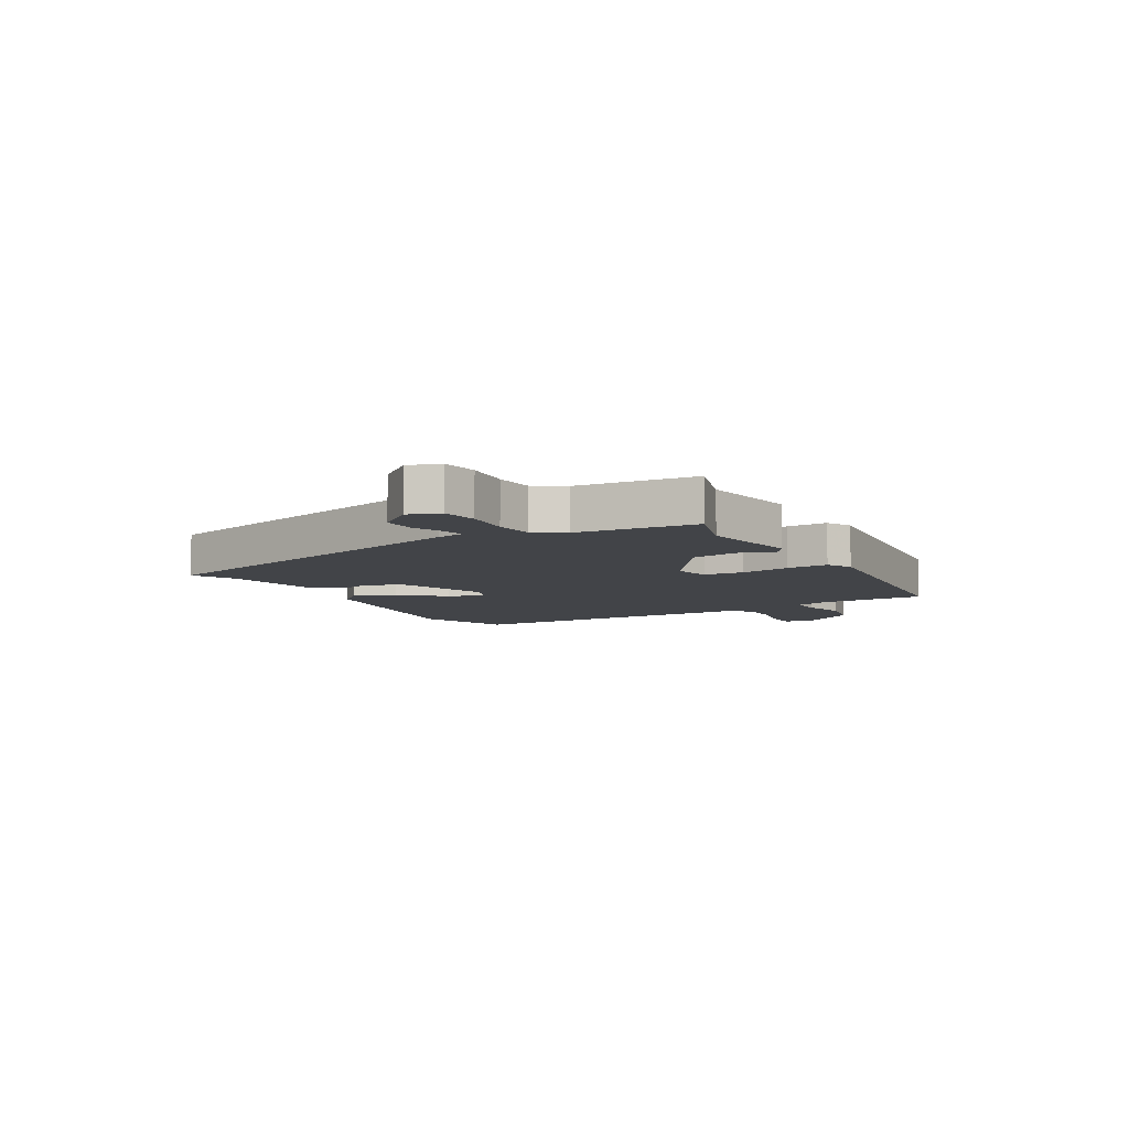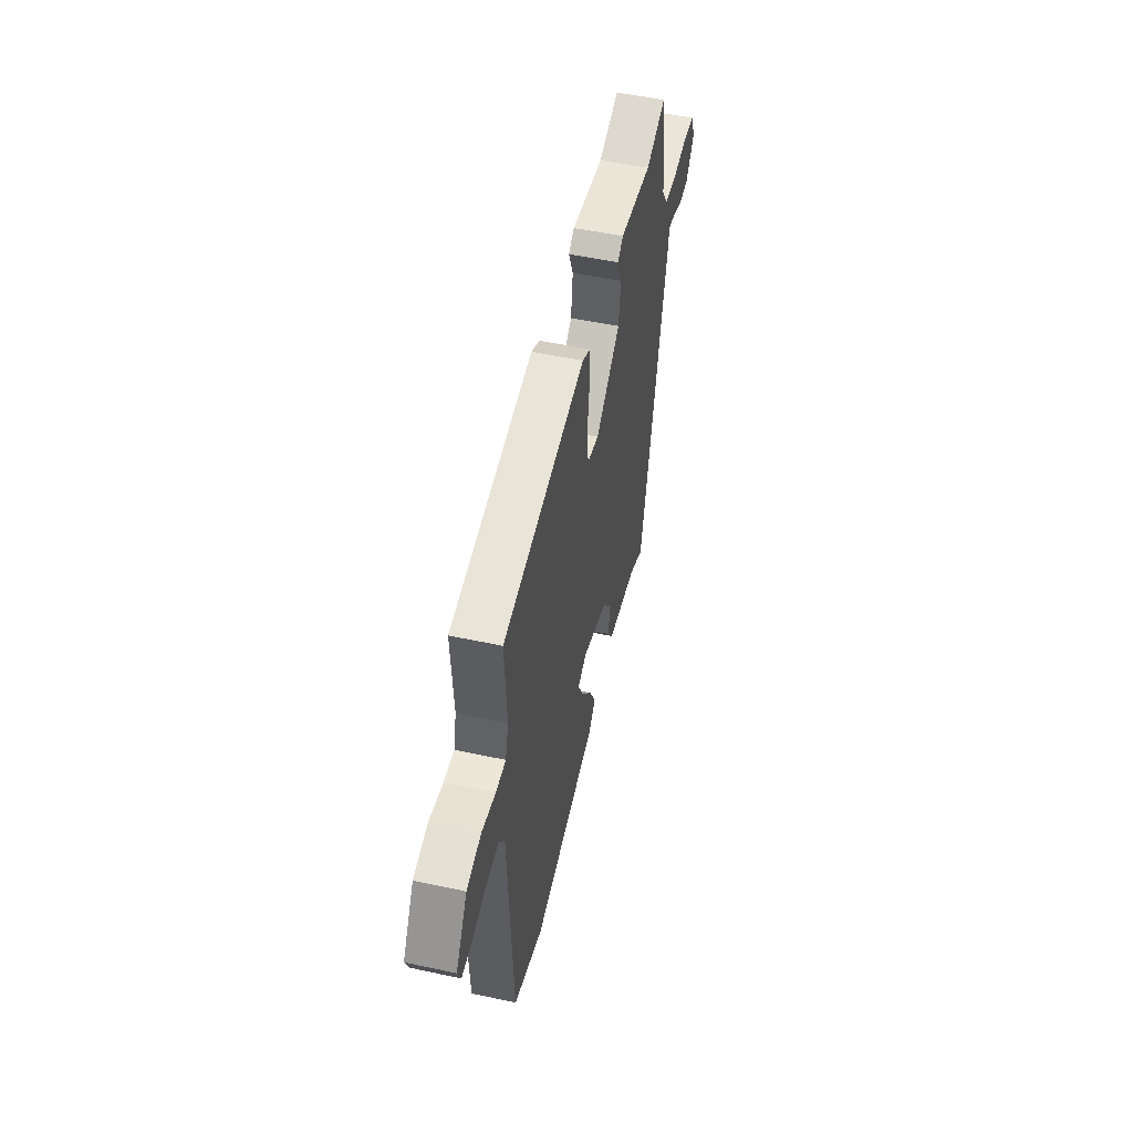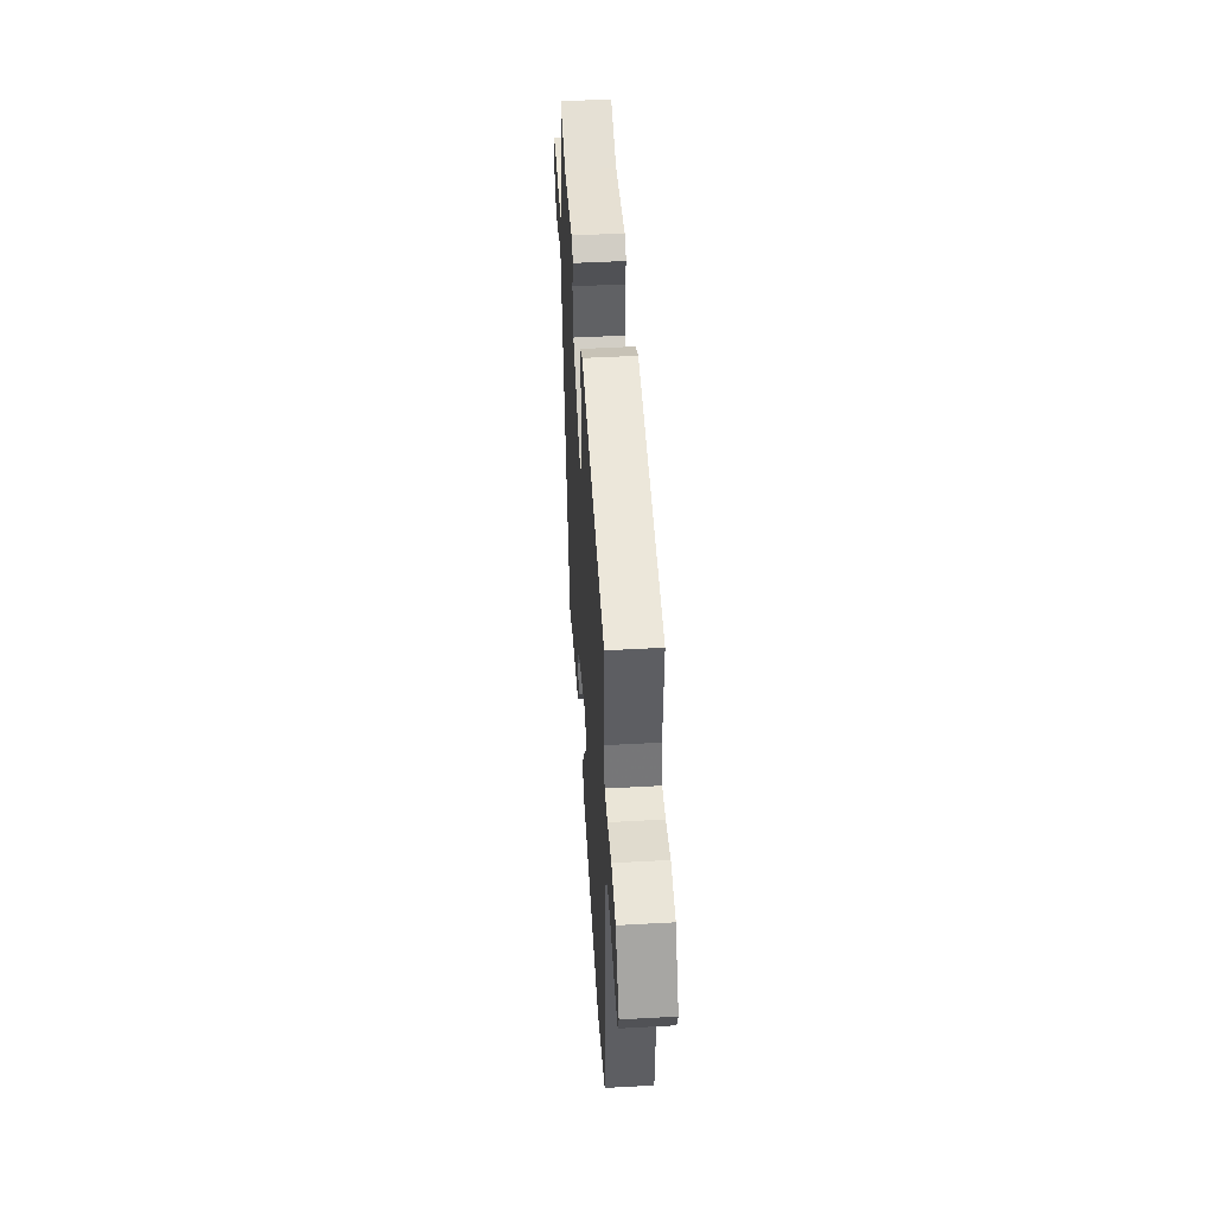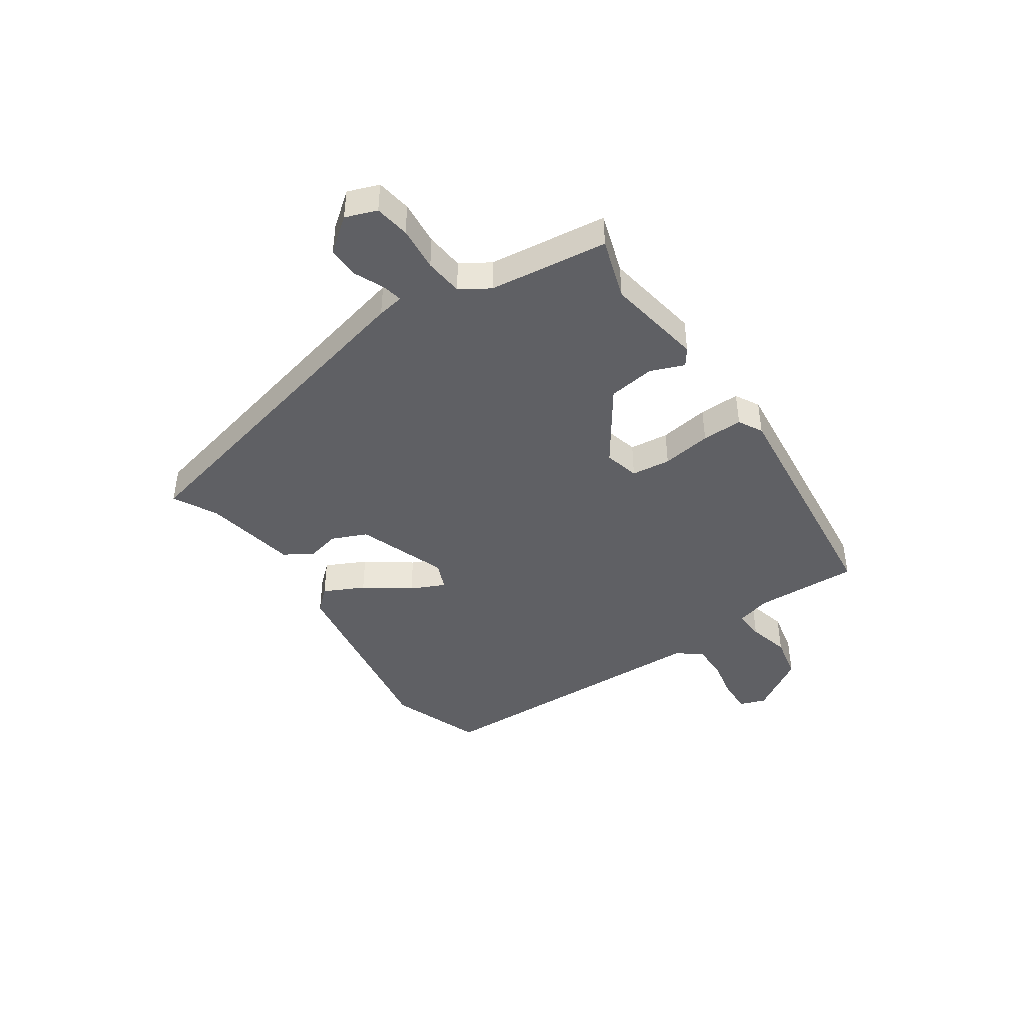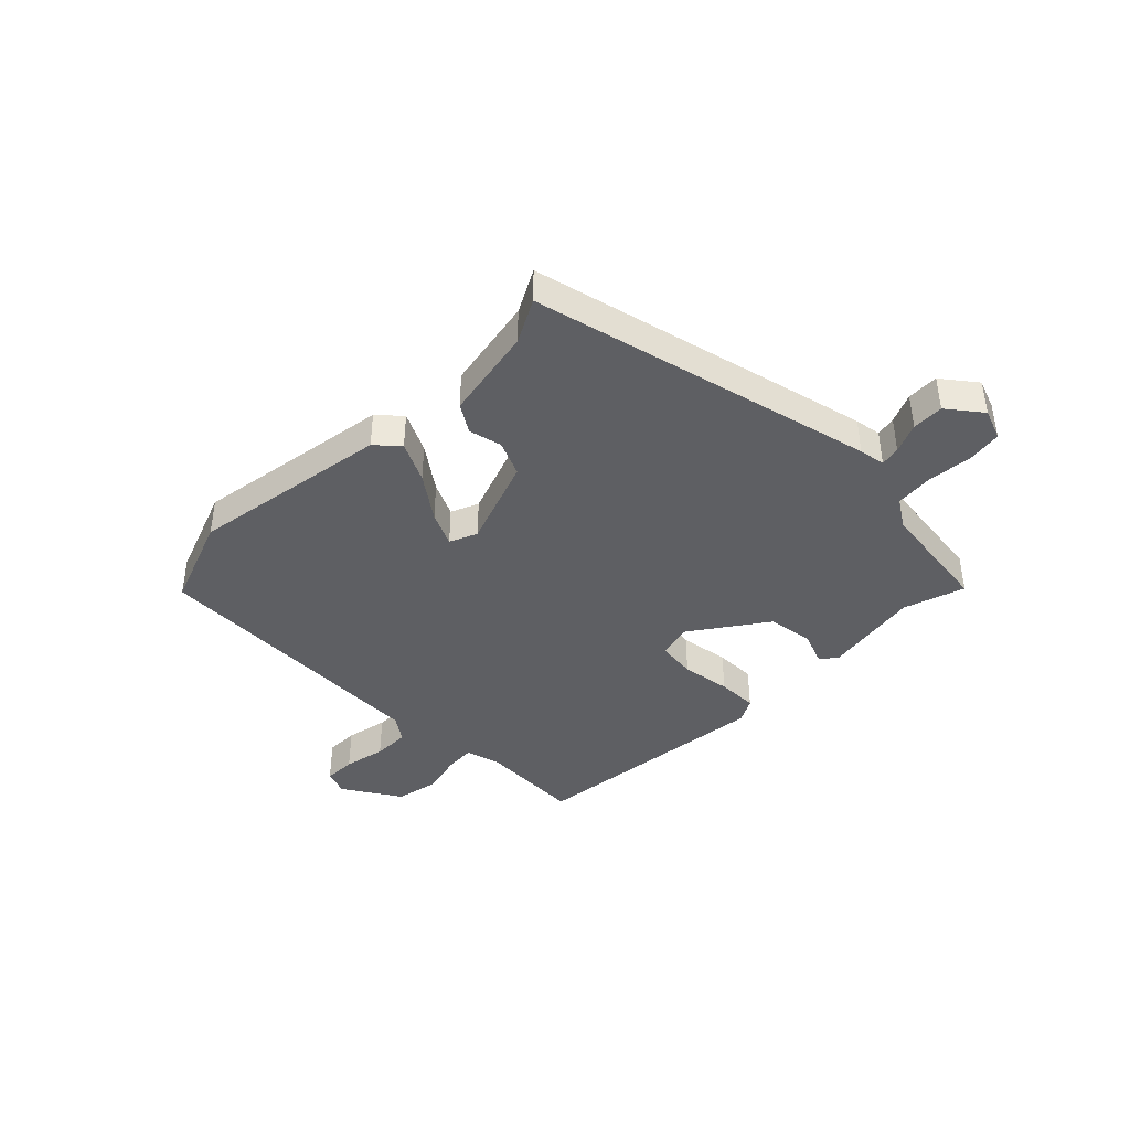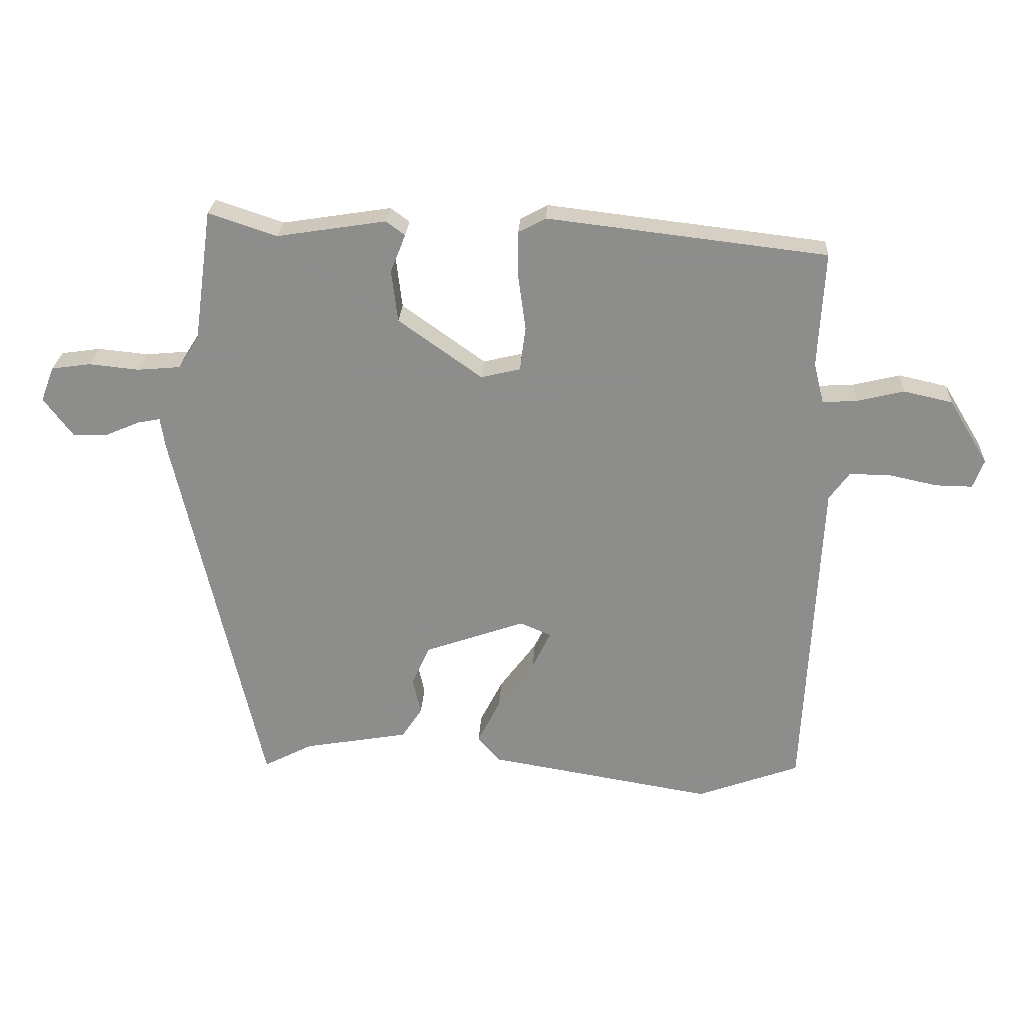
<metadata>
{"format":"obj","ext":"obj","renderer":"f3d","projection":"perspective","resolution":1024,"background":"white","views":[{"elev":-7.9,"azim":-58.9,"up":"+Y"},{"elev":52.1,"azim":103.1,"up":"+Z"},{"elev":47.6,"azim":86.4,"up":"+Z"},{"elev":-43.3,"azim":-55.0,"up":"+Y"},{"elev":-41.2,"azim":-134.2,"up":"+Y"},{"elev":25.2,"azim":3.1,"up":"+Z"}]}
</metadata>
<code>
v 0.514 0.07 0.439
v 0.504 0.07 0.256
v 0.52 0.07 0.193
v 0.574 0.07 0.196
v 0.648 0.07 0.214
v 0.725 0.07 0.197
v 0.787 0.07 0.095
v 0.77 0.07 0.05
v 0.712 0.07 0.051
v 0.637 0.07 0.067
v 0.572 0.07 0.068
v 0.54 0.07 0.024
v 0.515 0.07 -0.494
v 0.353 0.07 -0.553
v -0.001 0.07 -0.494
v -0.037 0.07 -0.453
v -0.001 0.07 -0.382
v 0.057 0.07 -0.304
v 0.086 0.07 -0.244
v 0.037 0.07 -0.223
v -0.122 0.07 -0.279
v -0.15 0.07 -0.341
v -0.137 0.07 -0.4
v -0.169 0.07 -0.449
v -0.335 0.07 -0.478
v -0.412 0.07 -0.518
v -0.55 0.07 0.092
v -0.557 0.07 0.139
v -0.593 0.07 0.132
v -0.646 0.07 0.109
v -0.702 0.07 0.108
v -0.748 0.07 0.169
v -0.727 0.07 0.224
v -0.665 0.07 0.233
v -0.586 0.07 0.225
v -0.518 0.07 0.231
v -0.485 0.07 0.282
v -0.456 0.07 0.491
v -0.348 0.07 0.455
v -0.176 0.07 0.482
v -0.146 0.07 0.46
v -0.17 0.07 0.4
v -0.16 0.07 0.318
v -0.028 0.07 0.224
v 0.034 0.07 0.239
v 0.043 0.07 0.308
v 0.031 0.07 0.396
v 0.031 0.07 0.468
v 0.074 0.07 0.491
v 0.514 0 0.439
v 0.504 0 0.256
v 0.52 0 0.193
v 0.574 0 0.196
v 0.648 0 0.214
v 0.725 0 0.197
v 0.787 0 0.095
v 0.77 0 0.05
v 0.712 0 0.051
v 0.637 0 0.067
v 0.572 0 0.068
v 0.54 0 0.024
v 0.515 0 -0.494
v 0.353 0 -0.553
v -0.001 0 -0.494
v -0.037 0 -0.453
v -0.001 0 -0.382
v 0.057 0 -0.304
v 0.086 0 -0.244
v 0.037 0 -0.223
v -0.122 0 -0.279
v -0.15 0 -0.341
v -0.137 0 -0.4
v -0.169 0 -0.449
v -0.335 0 -0.478
v -0.412 0 -0.518
v -0.55 0 0.092
v -0.557 0 0.139
v -0.593 0 0.132
v -0.646 0 0.109
v -0.702 0 0.108
v -0.748 0 0.169
v -0.727 0 0.224
v -0.665 0 0.233
v -0.586 0 0.225
v -0.518 0 0.231
v -0.485 0 0.282
v -0.456 0 0.491
v -0.348 0 0.455
v -0.176 0 0.482
v -0.146 0 0.46
v -0.17 0 0.4
v -0.16 0 0.318
v -0.028 0 0.224
v 0.034 0 0.239
v 0.043 0 0.308
v 0.031 0 0.396
v 0.031 0 0.468
v 0.074 0 0.491
f 49 1 2
f 48 49 2
f 47 48 2
f 46 47 2
f 45 46 2 3
f 44 45 3
f 39 40 41 42
f 39 42 43
f 37 38 39 43
f 36 37 43 44
f 33 34 35
f 32 33 35
f 31 32 35
f 30 31 35
f 29 30 35
f 28 29 35 36
f 28 36 44
f 27 28 44
f 26 27 44
f 25 26 44
f 22 23 24 25
f 21 22 25 44
f 16 17 18
f 15 16 18
f 14 15 18
f 13 14 18
f 12 13 18
f 11 12 18 19
f 8 9 10
f 7 8 10
f 6 7 10
f 5 6 10
f 4 5 10
f 3 4 10 11
f 44 3 11
f 21 44 11
f 20 21 11
f 11 19 20
f 51 50 98
f 51 98 97
f 51 97 96
f 51 96 95
f 52 51 95 94
f 52 94 93
f 91 90 89 88
f 92 91 88
f 92 88 87 86
f 93 92 86 85
f 84 83 82
f 84 82 81
f 84 81 80
f 84 80 79
f 84 79 78
f 85 84 78 77
f 93 85 77
f 93 77 76
f 93 76 75
f 93 75 74
f 74 73 72 71
f 93 74 71 70
f 67 66 65
f 67 65 64
f 67 64 63
f 67 63 62
f 67 62 61
f 68 67 61 60
f 59 58 57
f 59 57 56
f 59 56 55
f 59 55 54
f 59 54 53
f 60 59 53 52
f 60 52 93
f 60 93 70
f 60 70 69
f 69 68 60
f 1 50 51 2
f 2 51 52 3
f 3 52 53 4
f 4 53 54 5
f 5 54 55 6
f 6 55 56 7
f 7 56 57 8
f 8 57 58 9
f 9 58 59 10
f 10 59 60 11
f 11 60 61 12
f 12 61 62 13
f 13 62 63 14
f 14 63 64 15
f 15 64 65 16
f 16 65 66 17
f 17 66 67 18
f 18 67 68 19
f 19 68 69 20
f 20 69 70 21
f 21 70 71 22
f 22 71 72 23
f 23 72 73 24
f 24 73 74 25
f 25 74 75 26
f 26 75 76 27
f 27 76 77 28
f 28 77 78 29
f 29 78 79 30
f 30 79 80 31
f 31 80 81 32
f 32 81 82 33
f 33 82 83 34
f 34 83 84 35
f 35 84 85 36
f 36 85 86 37
f 37 86 87 38
f 38 87 88 39
f 39 88 89 40
f 40 89 90 41
f 41 90 91 42
f 42 91 92 43
f 43 92 93 44
f 44 93 94 45
f 45 94 95 46
f 46 95 96 47
f 47 96 97 48
f 48 97 98 49
f 49 98 50 1

</code>
